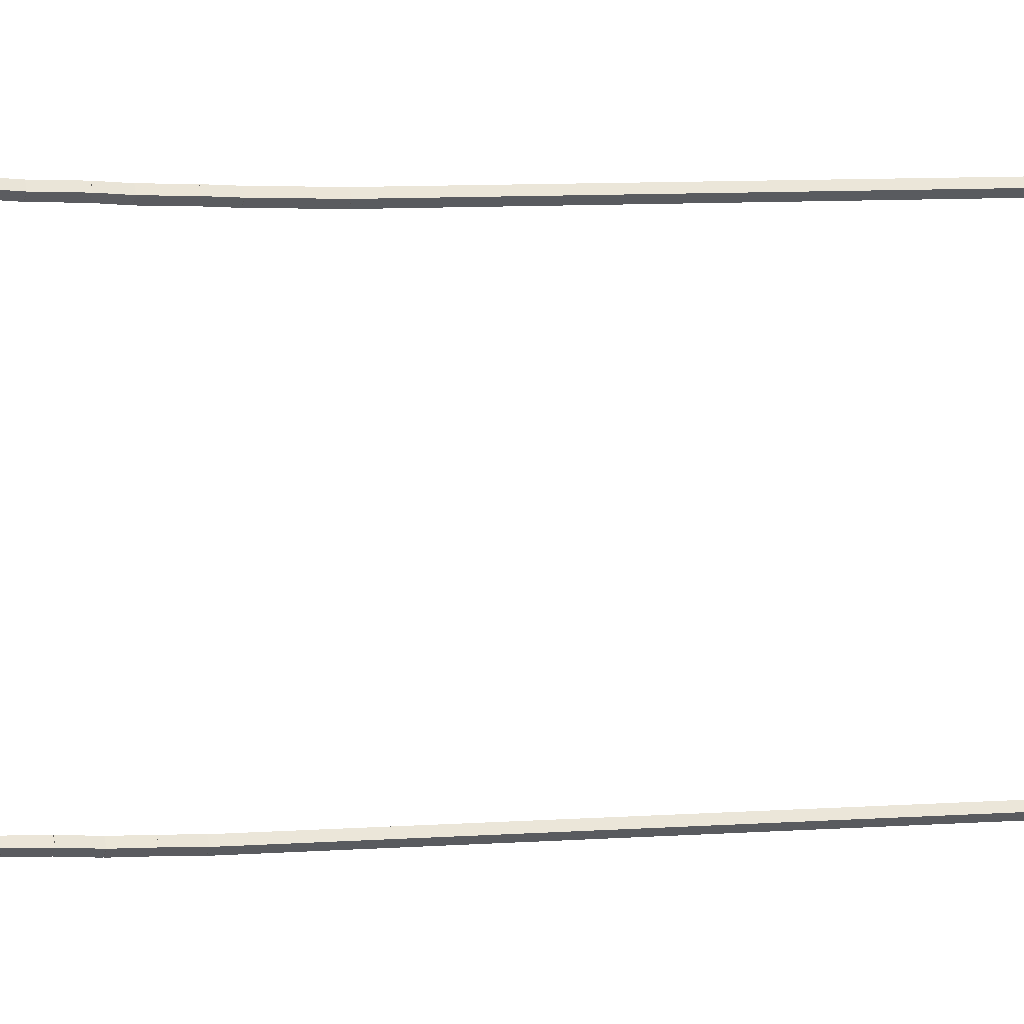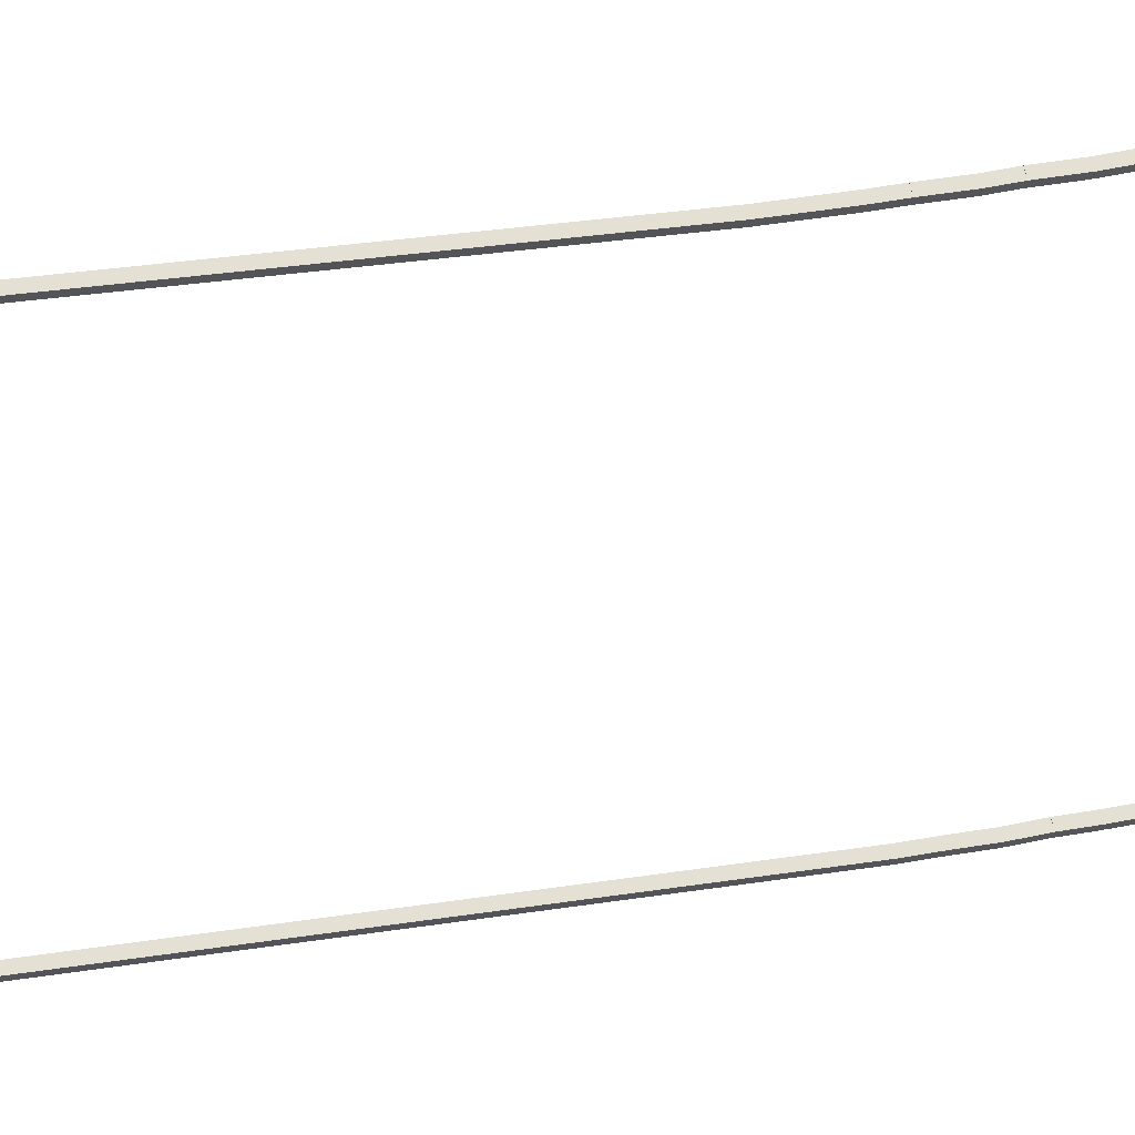
<metadata>
{"format":"obj","ext":"obj","renderer":"f3d","projection":"perspective","resolution":1024,"background":"white","views":[{"elev":7.5,"azim":73.4,"up":"+Y"},{"elev":21.4,"azim":-106.4,"up":"+Y"}]}
</metadata>
<code>
g boudary_original_6
v 5.5 15 28.37
v 5.4 14.93 28.3
v 5.3 15 28.37
v 5.4 15.07 28.44
v 5.5 14.43 28.95
v 5.4 14.36 28.88
v 5.3 14.43 28.95
v 5.4 14.5 29.02
f 1 2 3 4
f 6 2 1 5
f 5 1 4 8
f 6 5 8 7
f 8 4 3 7
f 7 3 2 6
g boudary_original_6
v 5.5 20.35 28.37
v 5.4 20.35 28.27
v 5.3 20.35 28.37
v 5.4 20.35 28.47
v 5.5 15 28.37
v 5.4 15 28.27
v 5.3 15 28.37
v 5.4 15 28.47
f 9 10 11 12
f 14 10 9 13
f 13 9 12 16
f 14 13 16 15
f 16 12 11 15
f 15 11 10 14
g boudary_original_6
v 5.5 20.32 28
v 5.4 20.22 28.01
v 5.3 20.32 28
v 5.4 20.42 27.99
v 5.5 20.35 28.37
v 5.4 20.25 28.38
v 5.3 20.35 28.37
v 5.4 20.45 28.36
f 17 18 19 20
f 22 18 17 21
f 21 17 20 24
f 22 21 24 23
f 24 20 19 23
f 23 19 18 22
g boudary_original_6
v 5.5 20.29 27.4
v 5.4 20.19 27.4
v 5.3 20.29 27.4
v 5.4 20.39 27.4
v 5.5 20.32 28
v 5.4 20.22 28
v 5.3 20.32 28
v 5.4 20.42 28
f 25 26 27 28
f 30 26 25 29
f 29 25 28 32
f 30 29 32 31
f 32 28 27 31
f 31 27 26 30
g boudary_original_6
v 5.5 20.26 27
v 5.4 20.16 27.01
v 5.3 20.26 27
v 5.4 20.36 26.99
v 5.5 20.29 27.4
v 5.4 20.19 27.41
v 5.3 20.29 27.4
v 5.4 20.39 27.39
f 33 34 35 36
f 38 34 33 37
f 37 33 36 40
f 38 37 40 39
f 40 36 35 39
f 39 35 34 38
g boudary_original_6
v 5.5 20.24 26.4
v 5.4 20.14 26.4
v 5.3 20.24 26.4
v 5.4 20.34 26.4
v 5.5 20.26 27
v 5.4 20.16 27
v 5.3 20.26 27
v 5.4 20.36 27
f 41 42 43 44
f 46 42 41 45
f 45 41 44 48
f 46 45 48 47
f 48 44 43 47
f 47 43 42 46
g boudary_original_6
v 5.5 20.22 26
v 5.4 20.12 26.01
v 5.3 20.22 26
v 5.4 20.32 25.99
v 5.5 20.24 26.4
v 5.4 20.14 26.41
v 5.3 20.24 26.4
v 5.4 20.34 26.39
f 49 50 51 52
f 54 50 49 53
f 53 49 52 56
f 54 53 56 55
f 56 52 51 55
f 55 51 50 54
g boudary_original_6
v 5.5 20.21 25
v 5.4 20.11 25
v 5.3 20.21 25
v 5.4 20.31 25
v 5.5 20.22 26
v 5.4 20.12 26
v 5.3 20.22 26
v 5.4 20.32 26
f 57 58 59 60
f 62 58 57 61
f 61 57 60 64
f 62 61 64 63
f 64 60 59 63
f 63 59 58 62
g boudary_original_6
v 5.5 20.23 24.4
v 5.4 20.13 24.4
v 5.3 20.23 24.4
v 5.4 20.33 24.4
v 5.5 20.21 25
v 5.4 20.11 25
v 5.3 20.21 25
v 5.4 20.31 25
f 65 66 67 68
f 70 66 65 69
f 69 65 68 72
f 70 69 72 71
f 72 68 67 71
f 71 67 66 70
g boudary_original_6
v 5.5 20.28 23.4
v 5.4 20.18 23.4
v 5.3 20.28 23.4
v 5.4 20.38 23.4
v 5.5 20.23 24.4
v 5.4 20.13 24.4
v 5.3 20.23 24.4
v 5.4 20.33 24.4
f 73 74 75 76
f 78 74 73 77
f 77 73 76 80
f 78 77 80 79
f 80 76 75 79
f 79 75 74 78
g boudary_original_6
v 5.5 20.3 23
v 5.4 20.21 22.99
v 5.3 20.3 23
v 5.4 20.4 23.01
v 5.5 20.28 23.4
v 5.4 20.18 23.39
v 5.3 20.28 23.4
v 5.4 20.38 23.41
f 81 82 83 84
f 86 82 81 85
f 85 81 84 88
f 86 85 88 87
f 88 84 83 87
f 87 83 82 86
g boudary_original_6
v 5.5 20.33 22.4
v 5.4 20.23 22.4
v 5.3 20.33 22.4
v 5.4 20.43 22.4
v 5.5 20.3 23
v 5.4 20.2 23
v 5.3 20.3 23
v 5.4 20.4 23
f 89 90 91 92
f 94 90 89 93
f 93 89 92 96
f 94 93 96 95
f 96 92 91 95
f 95 91 90 94
g boudary_original_6
v 5.5 20.36 22
v 5.4 20.26 21.99
v 5.3 20.36 22
v 5.4 20.46 22.01
v 5.5 20.33 22.4
v 5.4 20.23 22.39
v 5.3 20.33 22.4
v 5.4 20.43 22.41
f 97 98 99 100
f 102 98 97 101
f 101 97 100 104
f 102 101 104 103
f 104 100 99 103
f 103 99 98 102
g boudary_original_6
v 5.5 20.37 21.4
v 5.4 20.27 21.4
v 5.3 20.37 21.4
v 5.4 20.47 21.4
v 5.5 20.36 22
v 5.4 20.26 22
v 5.3 20.36 22
v 5.4 20.46 22
f 105 106 107 108
f 110 106 105 109
f 109 105 108 112
f 110 109 112 111
f 112 108 107 111
f 111 107 106 110
g boudary_original_6
v 5.5 20.4 21
v 5.4 20.3 20.99
v 5.3 20.4 21
v 5.4 20.5 21.01
v 5.5 20.37 21.4
v 5.4 20.27 21.39
v 5.3 20.37 21.4
v 5.4 20.47 21.41
f 113 114 115 116
f 118 114 113 117
f 117 113 116 120
f 118 117 120 119
f 120 116 115 119
f 119 115 114 118
g boudary_original_6
v 5.5 20.39 20.4
v 5.4 20.29 20.4
v 5.3 20.39 20.4
v 5.4 20.49 20.4
v 5.5 20.4 21
v 5.4 20.3 21
v 5.3 20.4 21
v 5.4 20.5 21
f 121 122 123 124
f 126 122 121 125
f 125 121 124 128
f 126 125 128 127
f 128 124 123 127
f 127 123 122 126
g boudary_original_6
v 5.5 20.36 19.4
v 5.4 20.26 19.4
v 5.3 20.36 19.4
v 5.4 20.46 19.4
v 5.5 20.39 20.4
v 5.4 20.29 20.4
v 5.3 20.39 20.4
v 5.4 20.49 20.4
f 129 130 131 132
f 134 130 129 133
f 133 129 132 136
f 134 133 136 135
f 136 132 131 135
f 135 131 130 134
g boudary_original_6
v 5.5 20.32 19
v 5.4 20.22 19.01
v 5.3 20.32 19
v 5.4 20.42 18.99
v 5.5 20.36 19.4
v 5.4 20.26 19.41
v 5.3 20.36 19.4
v 5.4 20.46 19.39
f 137 138 139 140
f 142 138 137 141
f 141 137 140 144
f 142 141 144 143
f 144 140 139 143
f 143 139 138 142
g boudary_original_6
v 5.5 20.3 18.4
v 5.4 20.2 18.4
v 5.3 20.3 18.4
v 5.4 20.4 18.4
v 5.5 20.32 19
v 5.4 20.22 19
v 5.3 20.32 19
v 5.4 20.42 19
f 145 146 147 148
f 150 146 145 149
f 149 145 148 152
f 150 149 152 151
f 152 148 147 151
f 151 147 146 150
g boudary_original_6
v 5.5 20.27 18
v 5.4 20.17 18.01
v 5.3 20.27 18
v 5.4 20.37 17.99
v 5.5 20.3 18.4
v 5.4 20.2 18.41
v 5.3 20.3 18.4
v 5.4 20.4 18.39
f 153 154 155 156
f 158 154 153 157
f 157 153 156 160
f 158 157 160 159
f 160 156 155 159
f 159 155 154 158
g boudary_original_6
v 5.5 20.25 17.4
v 5.4 20.15 17.4
v 5.3 20.25 17.4
v 5.4 20.35 17.4
v 5.5 20.27 18
v 5.4 20.17 18
v 5.3 20.27 18
v 5.4 20.37 18
f 161 162 163 164
f 166 162 161 165
f 165 161 164 168
f 166 165 168 167
f 168 164 163 167
f 167 163 162 166
g boudary_original_6
v 5.5 20.22 17
v 5.4 20.12 17.01
v 5.3 20.22 17
v 5.4 20.32 16.99
v 5.5 20.25 17.4
v 5.4 20.15 17.41
v 5.3 20.25 17.4
v 5.4 20.35 17.39
f 169 170 171 172
f 174 170 169 173
f 173 169 172 176
f 174 173 176 175
f 176 172 171 175
f 175 171 170 174
g boudary_original_6
v 5.5 20.19 16
v 5.4 20.09 16
v 5.3 20.19 16
v 5.4 20.29 16
v 5.5 20.22 17
v 5.4 20.12 17
v 5.3 20.22 17
v 5.4 20.32 17
f 177 178 179 180
f 182 178 177 181
f 181 177 180 184
f 182 181 184 183
f 184 180 179 183
f 183 179 178 182
g boudary_original_6
v 5.5 20.07 0
v 5.4 19.97 0.0007477
v 5.3 20.07 0
v 5.4 20.17 -0.0007477
v 5.5 20.19 16
v 5.4 20.09 16
v 5.3 20.19 16
v 5.4 20.29 16
f 185 186 187 188
f 190 186 185 189
f 189 185 188 192
f 190 189 192 191
f 192 188 187 191
f 191 187 186 190
g boudary_original_6
v 5.5 14.23 3.488e-22
v 5.4 14.23 0.1
v 5.3 14.23 -2.068e-14
v 5.4 14.23 -0.1
v 5.5 20.07 -3.924e-22
v 5.4 20.07 0.1
v 5.3 20.07 -2.068e-14
v 5.4 20.07 -0.1
f 193 194 195 196
f 198 194 193 197
f 197 193 196 200
f 198 197 200 199
f 200 196 195 199
f 199 195 194 198
g boudary_original_6
v 5.5 14.19 0.05149
v 5.4 14.26 0.1166
v 5.3 14.19 0.05149
v 5.4 14.11 -0.01363
v 5.5 14.23 0
v 5.4 14.31 0.06512
v 5.3 14.23 0
v 5.4 14.15 -0.06512
f 201 202 203 204
f 206 202 201 205
f 205 201 204 208
f 206 205 208 207
f 208 204 203 207
f 207 203 202 206
g boudary_original_6
v 5.5 14.12 1.013
v 5.4 14.22 1.02
v 5.3 14.12 1.013
v 5.4 14.02 1.007
v 5.5 14.19 0.05149
v 5.4 14.29 0.05795
v 5.3 14.19 0.05149
v 5.4 14.09 0.04502
f 209 210 211 212
f 214 210 209 213
f 213 209 212 216
f 214 213 216 215
f 216 212 211 215
f 215 211 210 214
g boudary_original_6
v 5.5 14.3 17.36
v 5.4 14.4 17.36
v 5.3 14.3 17.36
v 5.4 14.2 17.36
v 5.5 14.12 1.013
v 5.4 14.22 1.012
v 5.3 14.12 1.013
v 5.4 14.02 1.014
f 217 218 219 220
f 222 218 217 221
f 221 217 220 224
f 222 221 224 223
f 224 220 219 223
f 223 219 218 222
g boudary_original_6
v 5.5 14.32 17.84
v 5.4 14.42 17.83
v 5.3 14.32 17.84
v 5.4 14.22 17.84
v 5.5 14.3 17.36
v 5.4 14.4 17.36
v 5.3 14.3 17.36
v 5.4 14.2 17.37
f 225 226 227 228
f 230 226 225 229
f 229 225 228 232
f 230 229 232 231
f 232 228 227 231
f 231 227 226 230
g boudary_original_6
v 5.5 14.34 18.33
v 5.4 14.44 18.32
v 5.3 14.34 18.33
v 5.4 14.24 18.33
v 5.5 14.32 17.84
v 5.4 14.42 17.83
v 5.3 14.32 17.84
v 5.4 14.22 17.84
f 233 234 235 236
f 238 234 233 237
f 237 233 236 240
f 238 237 240 239
f 240 236 235 239
f 239 235 234 238
g boudary_original_6
v 5.5 14.37 18.8
v 5.4 14.47 18.79
v 5.3 14.37 18.8
v 5.4 14.27 18.81
v 5.5 14.34 18.33
v 5.4 14.44 18.32
v 5.3 14.34 18.33
v 5.4 14.24 18.33
f 241 242 243 244
f 246 242 241 245
f 245 241 244 248
f 246 245 248 247
f 248 244 243 247
f 247 243 242 246
g boudary_original_6
v 5.5 14.39 19.29
v 5.4 14.49 19.28
v 5.3 14.39 19.29
v 5.4 14.29 19.29
v 5.5 14.37 18.8
v 5.4 14.47 18.8
v 5.3 14.37 18.8
v 5.4 14.27 18.8
f 249 250 251 252
f 254 250 249 253
f 253 249 252 256
f 254 253 256 255
f 256 252 251 255
f 255 251 250 254
g boudary_original_6
v 5.5 14.42 19.76
v 5.4 14.52 19.75
v 5.3 14.42 19.76
v 5.4 14.32 19.77
v 5.5 14.39 19.29
v 5.4 14.49 19.28
v 5.3 14.39 19.29
v 5.4 14.29 19.29
f 257 258 259 260
f 262 258 257 261
f 261 257 260 264
f 262 261 264 263
f 264 260 259 263
f 263 259 258 262
g boudary_original_6
v 5.5 14.44 20.25
v 5.4 14.54 20.25
v 5.3 14.44 20.25
v 5.4 14.34 20.25
v 5.5 14.42 19.76
v 5.4 14.52 19.76
v 5.3 14.42 19.76
v 5.4 14.32 19.76
f 265 266 267 268
f 270 266 265 269
f 269 265 268 272
f 270 269 272 271
f 272 268 267 271
f 271 267 266 270
g boudary_original_6
v 5.5 14.44 21.21
v 5.4 14.54 21.21
v 5.3 14.44 21.21
v 5.4 14.34 21.21
v 5.5 14.44 20.25
v 5.4 14.54 20.25
v 5.3 14.44 20.25
v 5.4 14.34 20.25
f 273 274 275 276
f 278 274 273 277
f 277 273 276 280
f 278 277 280 279
f 280 276 275 279
f 279 275 274 278
g boudary_original_6
v 5.5 14.42 21.68
v 5.4 14.52 21.69
v 5.3 14.42 21.68
v 5.4 14.32 21.68
v 5.5 14.44 21.21
v 5.4 14.54 21.22
v 5.3 14.44 21.21
v 5.4 14.34 21.21
f 281 282 283 284
f 286 282 281 285
f 285 281 284 288
f 286 285 288 287
f 288 284 283 287
f 287 283 282 286
g boudary_original_6
v 5.5 14.41 22.17
v 5.4 14.51 22.17
v 5.3 14.41 22.17
v 5.4 14.31 22.17
v 5.5 14.42 21.68
v 5.4 14.52 21.69
v 5.3 14.42 21.68
v 5.4 14.32 21.68
f 289 290 291 292
f 294 290 289 293
f 293 289 292 296
f 294 293 296 295
f 296 292 291 295
f 295 291 290 294
g boudary_original_6
v 5.5 14.39 22.65
v 5.4 14.49 22.65
v 5.3 14.39 22.65
v 5.4 14.29 22.64
v 5.5 14.41 22.17
v 5.4 14.51 22.18
v 5.3 14.41 22.17
v 5.4 14.31 22.17
f 297 298 299 300
f 302 298 297 301
f 301 297 300 304
f 302 301 304 303
f 304 300 299 303
f 303 299 298 302
g boudary_original_6
v 5.5 14.39 27.94
v 5.4 14.49 27.94
v 5.3 14.39 27.94
v 5.4 14.29 27.94
v 5.5 14.39 22.65
v 5.4 14.49 22.65
v 5.3 14.39 22.65
v 5.4 14.29 22.65
f 305 306 307 308
f 310 306 305 309
f 309 305 308 312
f 310 309 312 311
f 312 308 307 311
f 311 307 306 310
g boudary_original_6
v 5.5 14.42 28.42
v 5.4 14.52 28.41
v 5.3 14.42 28.42
v 5.4 14.32 28.42
v 5.5 14.39 27.94
v 5.4 14.49 27.94
v 5.3 14.39 27.94
v 5.4 14.29 27.95
f 313 314 315 316
f 318 314 313 317
f 317 313 316 320
f 318 317 320 319
f 320 316 315 319
f 319 315 314 318
g boudary_original_6
v 5.5 14.42 28.91
v 5.4 14.52 28.9
v 5.3 14.42 28.91
v 5.4 14.32 28.91
v 5.5 14.42 28.42
v 5.4 14.52 28.42
v 5.3 14.42 28.42
v 5.4 14.32 28.42
f 321 322 323 324
f 326 322 321 325
f 325 321 324 328
f 326 325 328 327
f 328 324 323 327
f 327 323 322 326
g boudary_original_6
v 5.5 14.43 28.95
v 5.4 14.53 28.94
v 5.3 14.43 28.95
v 5.4 14.33 28.95
v 5.5 14.42 28.91
v 5.4 14.52 28.9
v 5.3 14.42 28.91
v 5.4 14.32 28.91
f 329 330 331 332
f 334 330 329 333
f 333 329 332 336
f 334 333 336 335
f 336 332 331 335
f 335 331 330 334

</code>
